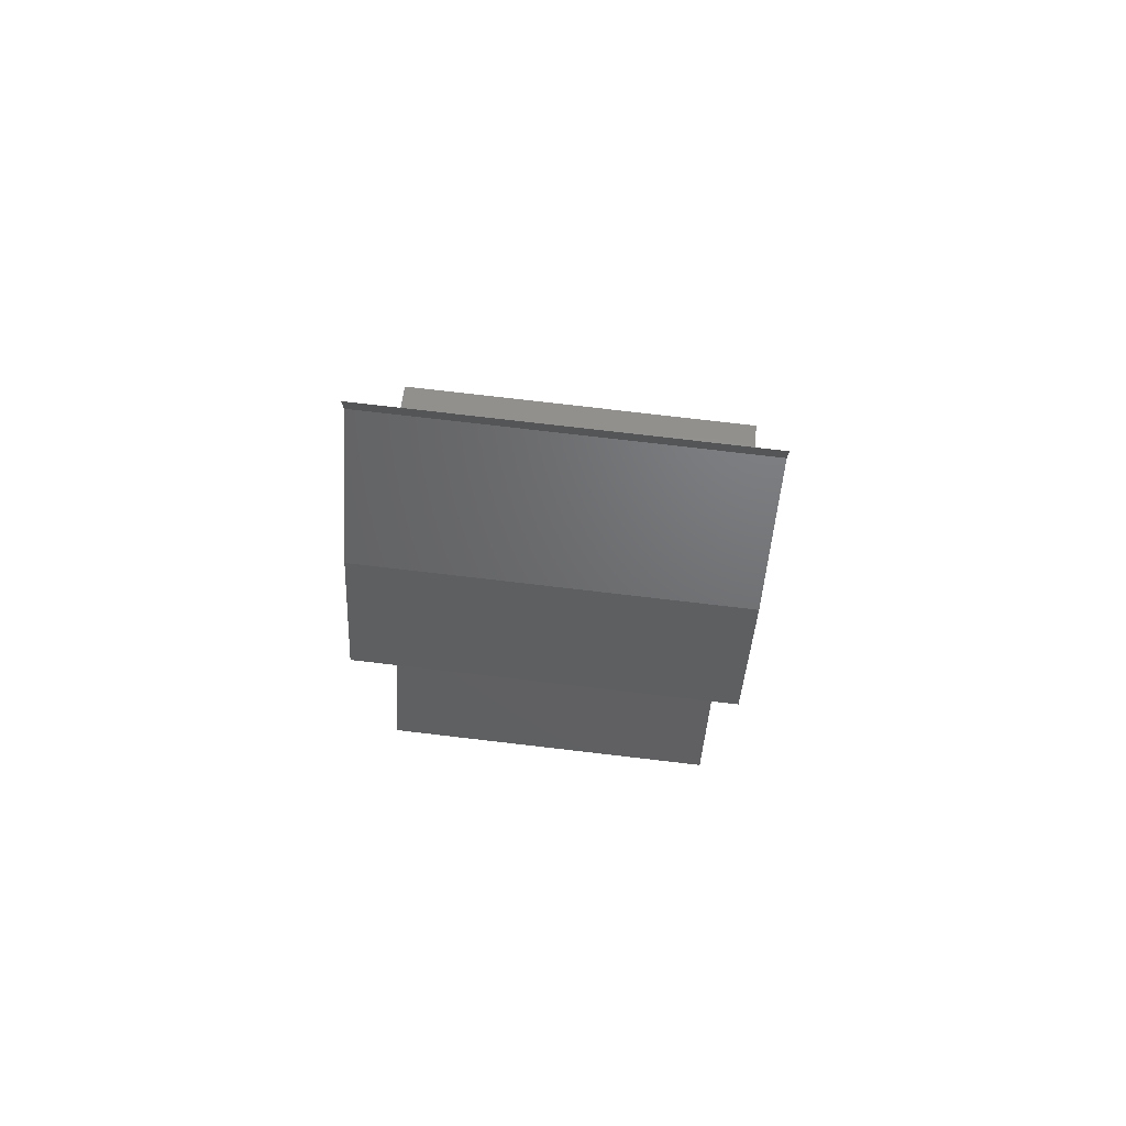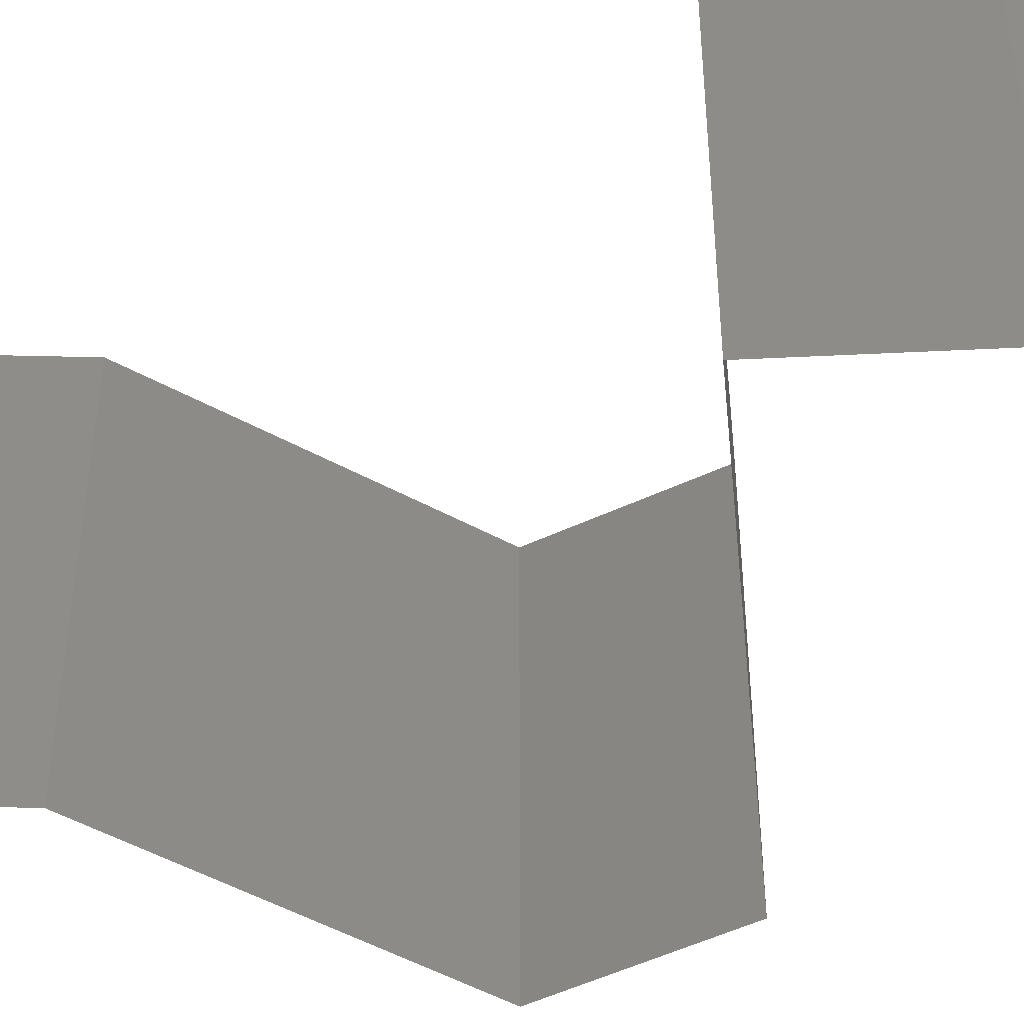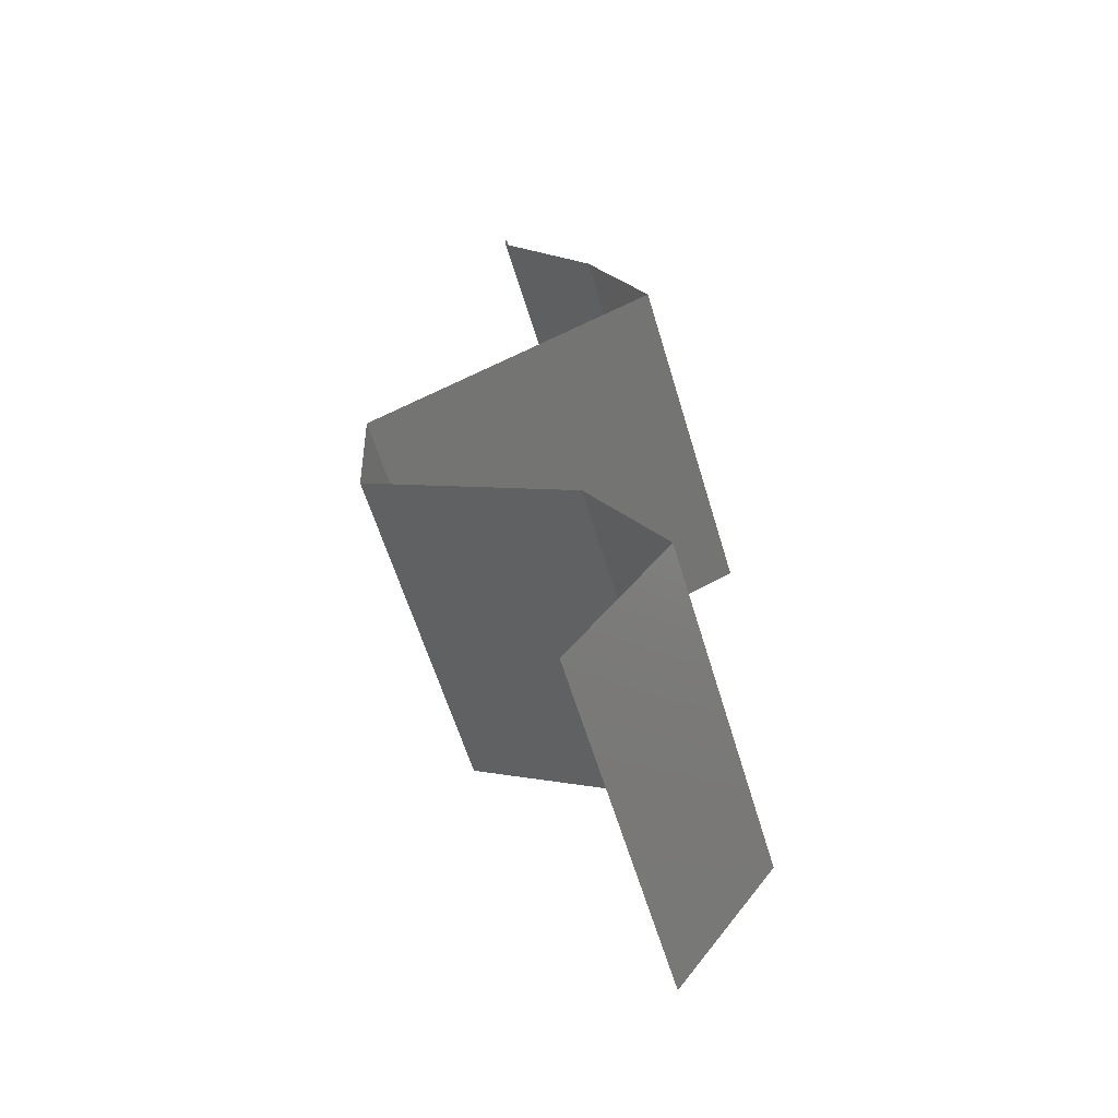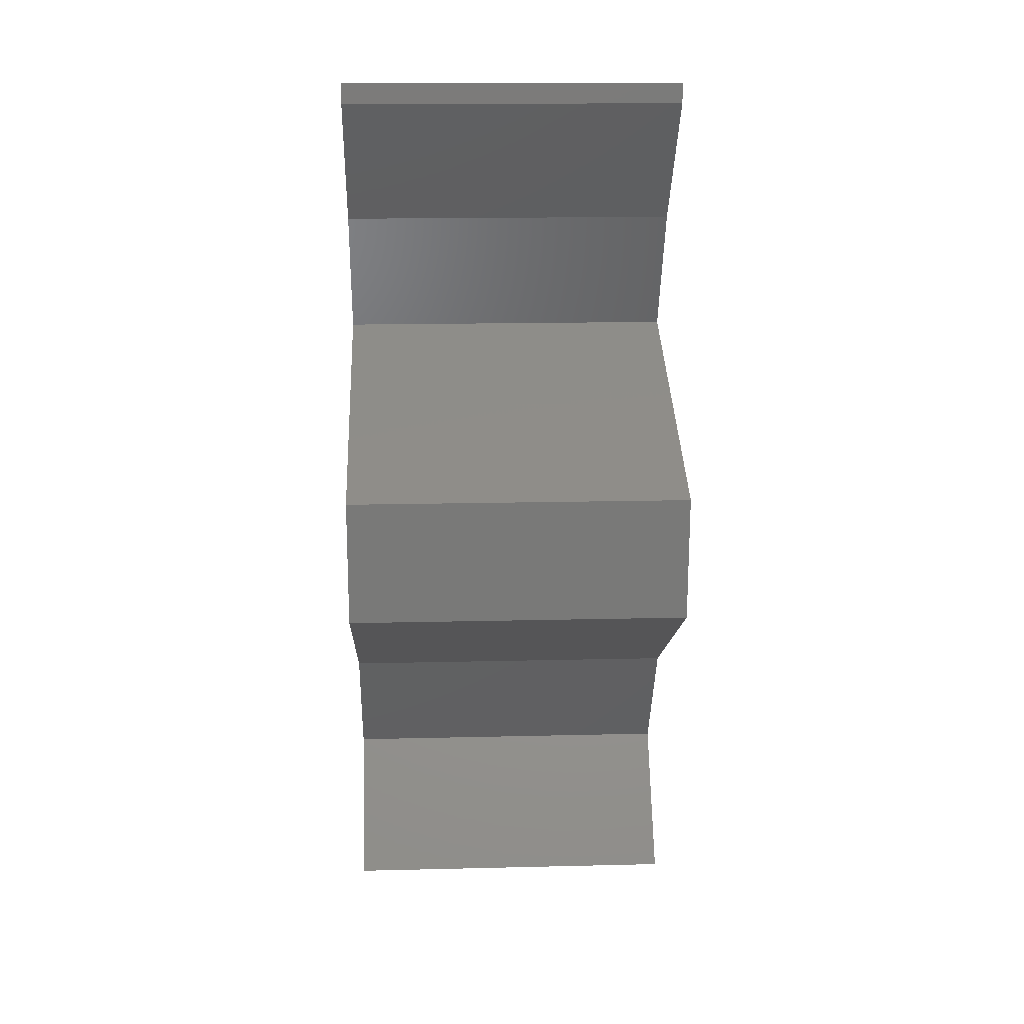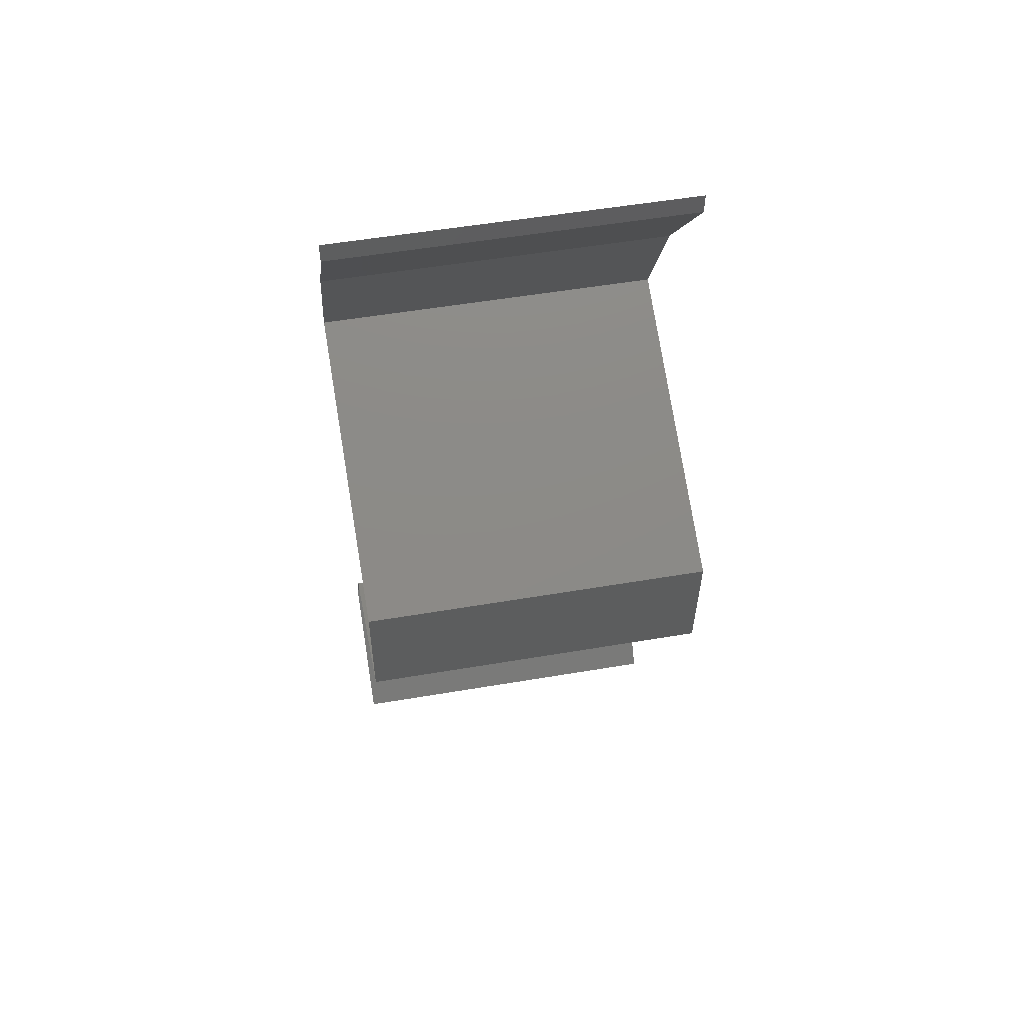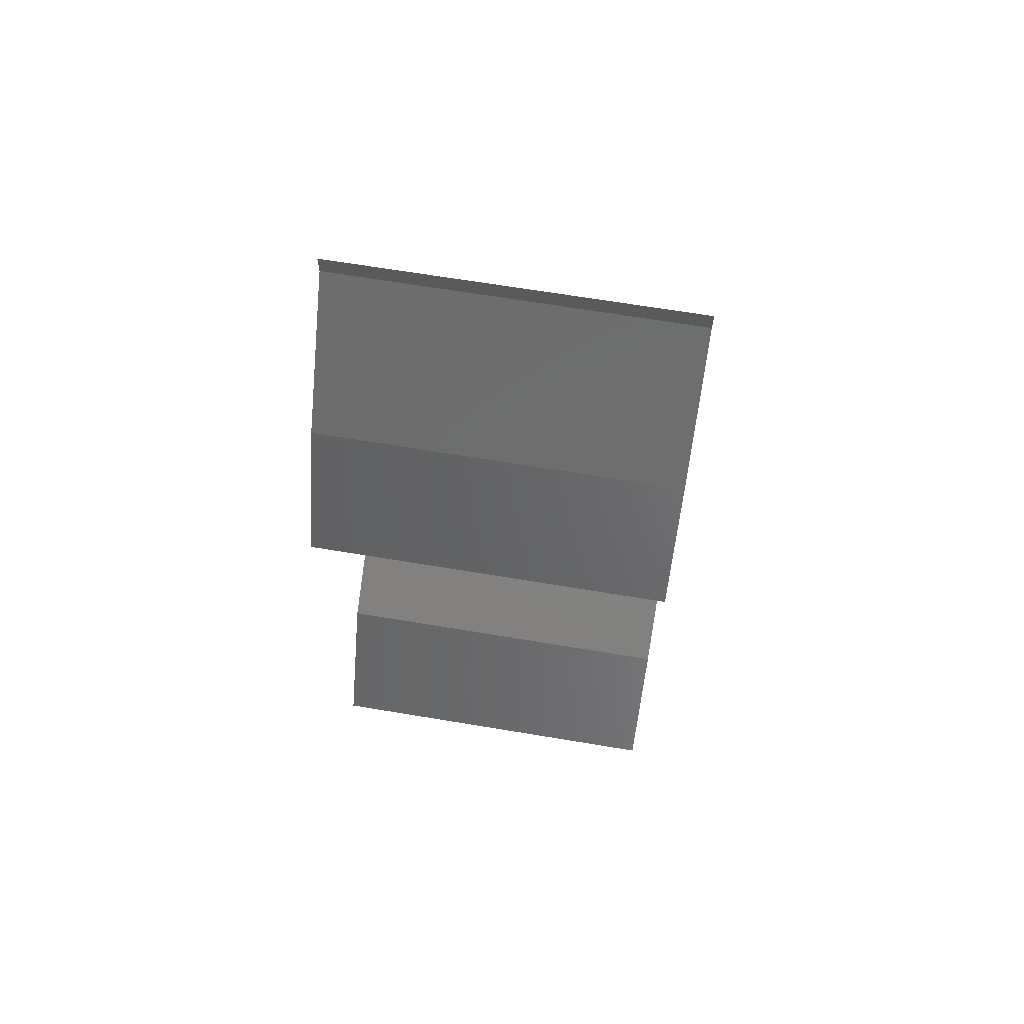
<metadata>
{"format":"stl","ext":"stl","renderer":"f3d","projection":"perspective","resolution":1024,"background":"white","views":[{"elev":78.2,"azim":96.6,"up":"+Y"},{"elev":-51.9,"azim":118.9,"up":"+Z"},{"elev":-59.6,"azim":16.6,"up":"+Y"},{"elev":16.5,"azim":-92.8,"up":"+Y"},{"elev":54.2,"azim":-100.2,"up":"+Y"},{"elev":66.4,"azim":99.5,"up":"+Y"}]}
</metadata>
<code>
# stl→obj: 48 verts, 70 faces
v 0.04 0.05882 0
v 0.04 0.06 0
v 0.04 0.06 0.01
v 0.04 0.05882 0.01
v 0.04 0.06 0.02
v 0.04 0.05882 0.02
v 0.04279 0.05514 0.015
v 0.04559 0.05146 0
v 0.04279 0.05514 0.005
v 0.04559 0.05146 0.01
v 0.04559 0.05146 0.02
v 0.04737 0.04779 0.015
v 0.04916 0.04411 0
v 0.04737 0.04779 0.005
v 0.04916 0.04411 0.01
v 0.04916 0.04411 0.02
v 0.04226 0.04112 0.007685
v 0.04069 0.04044 0
v 0.03222 0.03676 0.01
v 0.03848 0.03948 0.01321
v 0.03222 0.03676 0.02
v 0.04069 0.04044 0.02
v 0.04401 0.04188 0.01422
v 0.03222 0.03676 0
v 0.03646 0.0386 0.005
v 0.0325 0.02941 0.01
v 0.03236 0.03308 0.005
v 0.0325 0.02941 0.02
v 0.03236 0.03308 0.015
v 0.0325 0.02941 0
v 0.03868 0.02573 0.02
v 0.03856 0.02581 0.01246
v 0.04487 0.02206 0.02
v 0.04487 0.02206 0.01
v 0.04487 0.02206 0
v 0.04054 0.02463 0.005276
v 0.03628 0.02716 0.005391
v 0.03868 0.02573 0
v 0.04917 0.0147 0
v 0.04702 0.01838 0.005
v 0.04917 0.0147 0.01
v 0.04702 0.01838 0.015
v 0.04917 0.0147 0.02
v 0.04644 0.01103 0.015
v 0.04371 0.007352 0
v 0.04644 0.01103 0.005
v 0.04371 0.007352 0.01
v 0.04371 0.007352 0.02
f 1 2 3
f 4 5 6
f 3 5 4
f 1 3 4
f 6 7 4
f 8 9 10
f 4 9 1
f 10 7 11
f 10 9 4
f 4 7 10
f 11 7 6
f 1 9 8
f 11 12 10
f 13 14 15
f 10 14 8
f 15 12 16
f 16 12 11
f 15 14 10
f 8 14 13
f 10 12 15
f 13 17 18
f 15 17 13
f 19 20 21
f 21 20 22
f 16 23 15
f 24 25 19
f 22 23 16
f 18 25 24
f 19 25 20
f 20 25 17
f 23 17 15
f 17 25 18
f 23 20 17
f 22 20 23
f 26 27 19
f 28 29 21
f 19 29 26
f 24 27 30
f 19 27 24
f 21 29 19
f 30 27 26
f 26 29 28
f 31 32 28
f 33 32 31
f 28 32 26
f 34 32 33
f 35 36 34
f 26 37 30
f 30 37 38
f 38 36 35
f 36 37 32
f 38 37 36
f 32 37 26
f 36 32 34
f 39 40 41
f 33 42 34
f 41 42 43
f 34 40 35
f 34 42 41
f 35 40 39
f 41 40 34
f 43 42 33
f 43 44 41
f 45 46 47
f 41 46 39
f 47 44 48
f 47 46 41
f 41 44 47
f 39 46 45
f 48 44 43

</code>
